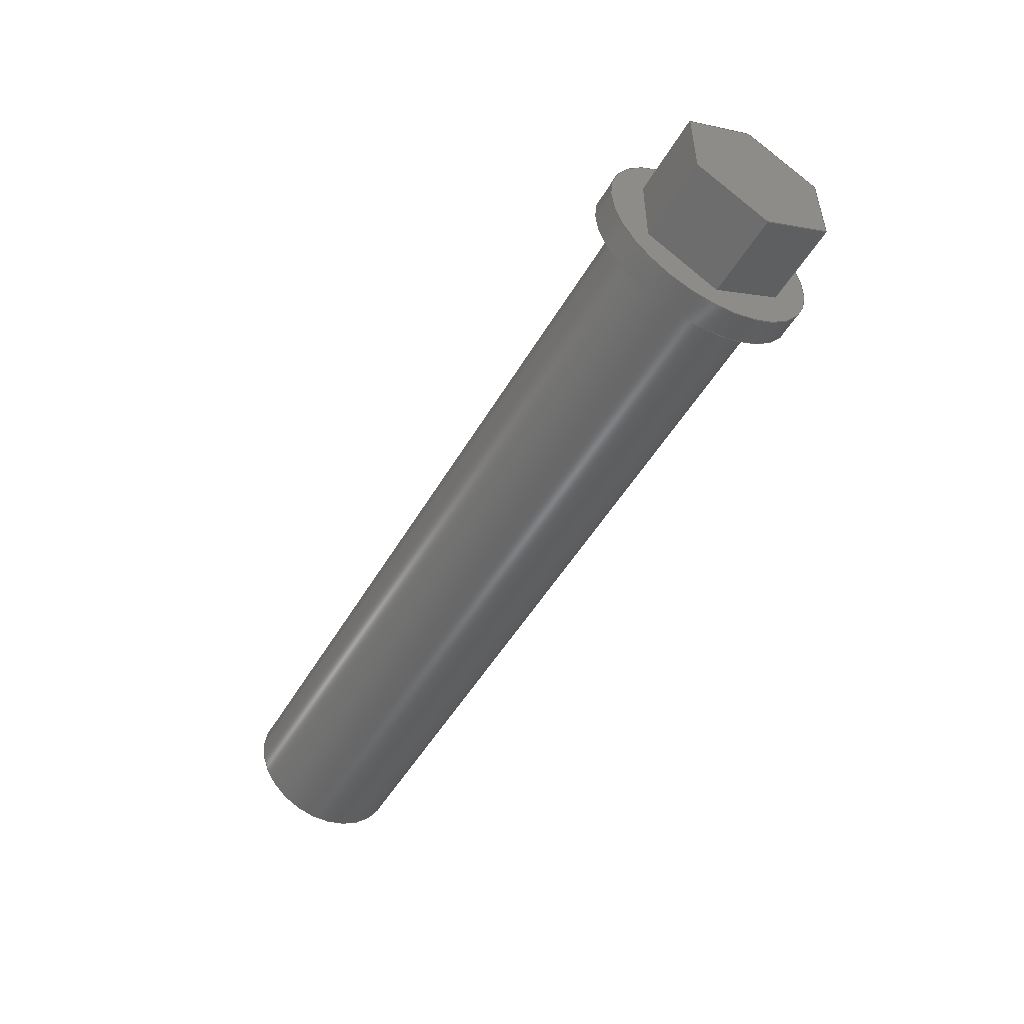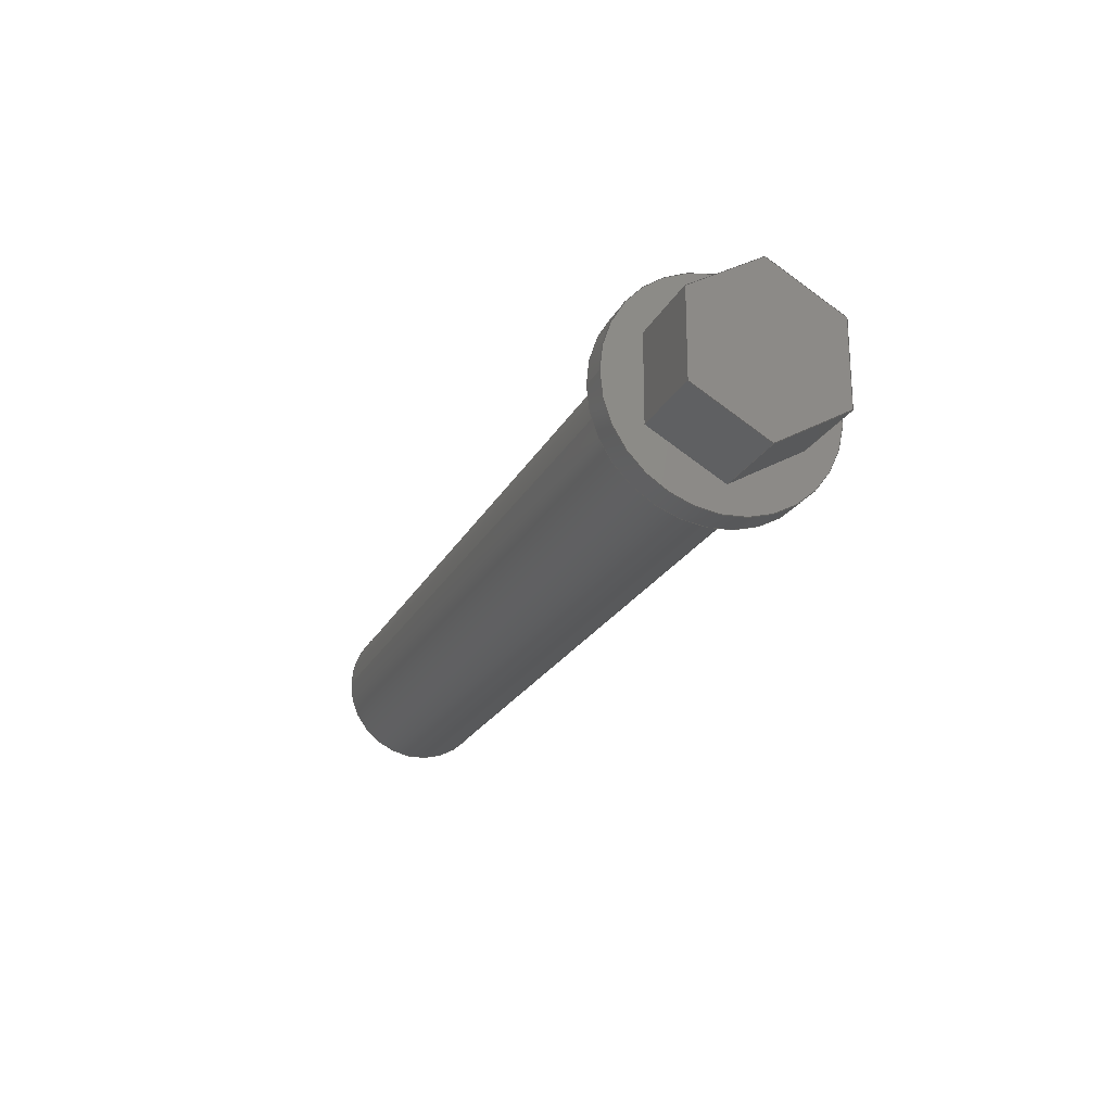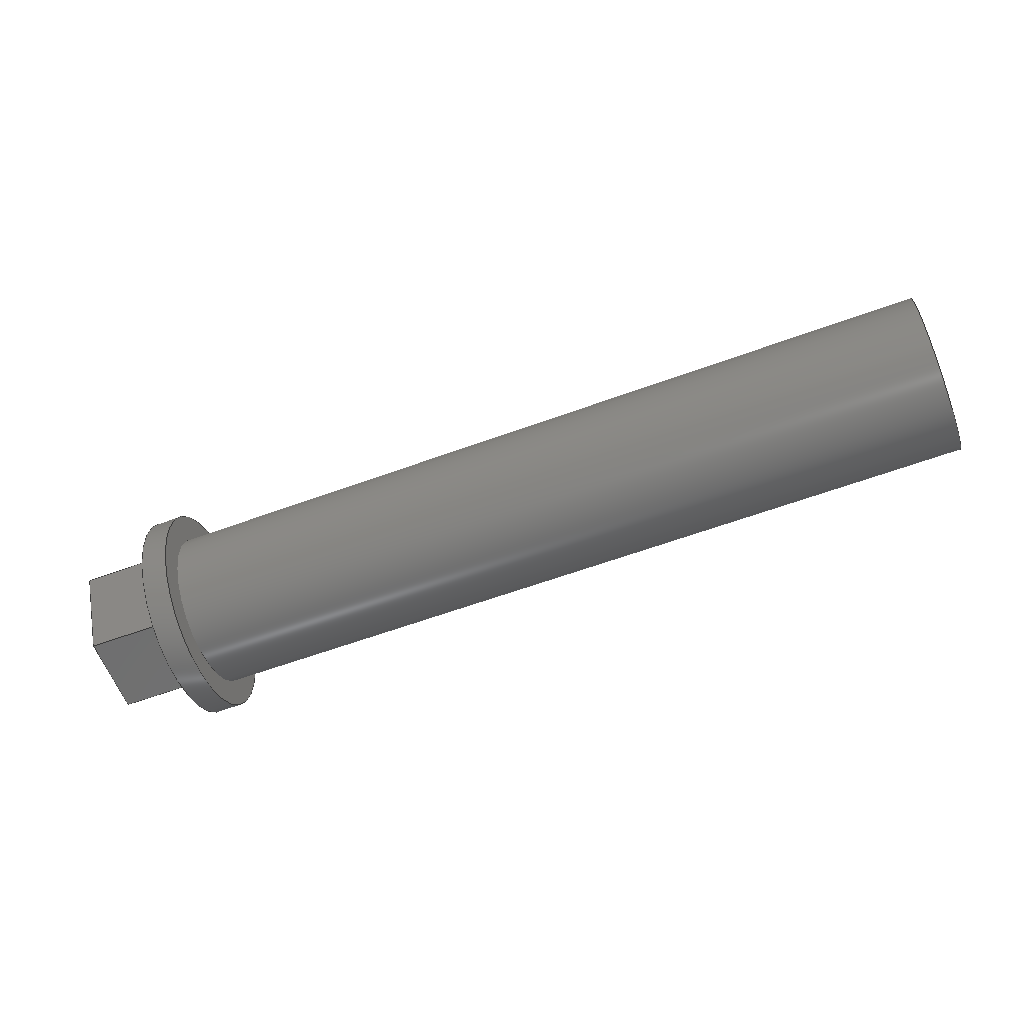
<metadata>
{"format":"step","ext":"step","renderer":"f3d","projection":"perspective","resolution":1024,"background":"white","views":[{"elev":-50.2,"azim":60.7,"up":"+Y"},{"elev":-21.9,"azim":69.1,"up":"+Y"},{"elev":-60.4,"azim":-159.4,"up":"+Z"}]}
</metadata>
<code>
ISO-10303-21;
DATA;
#1=MECHANICAL_DESIGN_GEOMETRIC_PRESENTATION_REPRESENTATION('',(#4),#330);
#2=SHAPE_REPRESENTATION_RELATIONSHIP('SRR','None',#337,#3);
#3=ADVANCED_BREP_SHAPE_REPRESENTATION('',(#5),#329);
#4=STYLED_ITEM('',(#347),#5);
#5=MANIFOLD_SOLID_BREP('Body1',#190);
#6=FACE_BOUND('',#37,.T.);
#7=FACE_BOUND('',#39,.T.);
#8=CIRCLE('',#212,0.6);
#9=CIRCLE('',#213,0.6);
#10=CIRCLE('',#216,0.8);
#11=CIRCLE('',#217,0.8);
#12=CYLINDRICAL_SURFACE('',#211,0.6);
#13=CYLINDRICAL_SURFACE('',#215,0.8);
#14=FACE_OUTER_BOUND('',#26,.T.);
#15=FACE_OUTER_BOUND('',#27,.T.);
#16=FACE_OUTER_BOUND('',#28,.T.);
#17=FACE_OUTER_BOUND('',#29,.T.);
#18=FACE_OUTER_BOUND('',#30,.T.);
#19=FACE_OUTER_BOUND('',#31,.T.);
#20=FACE_OUTER_BOUND('',#32,.T.);
#21=FACE_OUTER_BOUND('',#33,.T.);
#22=FACE_OUTER_BOUND('',#34,.T.);
#23=FACE_OUTER_BOUND('',#35,.T.);
#24=FACE_OUTER_BOUND('',#36,.T.);
#25=FACE_OUTER_BOUND('',#38,.T.);
#26=EDGE_LOOP('',(#120,#121,#122,#123));
#27=EDGE_LOOP('',(#124,#125,#126,#127));
#28=EDGE_LOOP('',(#128,#129,#130,#131));
#29=EDGE_LOOP('',(#132,#133,#134,#135));
#30=EDGE_LOOP('',(#136,#137,#138,#139));
#31=EDGE_LOOP('',(#140,#141,#142,#143));
#32=EDGE_LOOP('',(#144,#145,#146,#147,#148,#149));
#33=EDGE_LOOP('',(#150,#151,#152,#153));
#34=EDGE_LOOP('',(#154));
#35=EDGE_LOOP('',(#155,#156,#157,#158));
#36=EDGE_LOOP('',(#159));
#37=EDGE_LOOP('',(#160,#161,#162,#163,#164,#165));
#38=EDGE_LOOP('',(#166));
#39=EDGE_LOOP('',(#167));
#40=LINE('',#278,#60);
#41=LINE('',#280,#61);
#42=LINE('',#282,#62);
#43=LINE('',#283,#63);
#44=LINE('',#286,#64);
#45=LINE('',#288,#65);
#46=LINE('',#289,#66);
#47=LINE('',#292,#67);
#48=LINE('',#294,#68);
#49=LINE('',#295,#69);
#50=LINE('',#298,#70);
#51=LINE('',#300,#71);
#52=LINE('',#301,#72);
#53=LINE('',#304,#73);
#54=LINE('',#306,#74);
#55=LINE('',#307,#75);
#56=LINE('',#309,#76);
#57=LINE('',#310,#77);
#58=LINE('',#316,#78);
#59=LINE('',#323,#79);
#60=VECTOR('',#224,1);
#61=VECTOR('',#225,1);
#62=VECTOR('',#226,1);
#63=VECTOR('',#227,1);
#64=VECTOR('',#230,1);
#65=VECTOR('',#231,1);
#66=VECTOR('',#232,1);
#67=VECTOR('',#235,1);
#68=VECTOR('',#236,1);
#69=VECTOR('',#237,1);
#70=VECTOR('',#240,1);
#71=VECTOR('',#241,1);
#72=VECTOR('',#242,1);
#73=VECTOR('',#245,1);
#74=VECTOR('',#246,1);
#75=VECTOR('',#247,1);
#76=VECTOR('',#250,1);
#77=VECTOR('',#251,1);
#78=VECTOR('',#258,0.6);
#79=VECTOR('',#267,0.8);
#80=VERTEX_POINT('',#276);
#81=VERTEX_POINT('',#277);
#82=VERTEX_POINT('',#279);
#83=VERTEX_POINT('',#281);
#84=VERTEX_POINT('',#285);
#85=VERTEX_POINT('',#287);
#86=VERTEX_POINT('',#291);
#87=VERTEX_POINT('',#293);
#88=VERTEX_POINT('',#297);
#89=VERTEX_POINT('',#299);
#90=VERTEX_POINT('',#303);
#91=VERTEX_POINT('',#305);
#92=VERTEX_POINT('',#313);
#93=VERTEX_POINT('',#315);
#94=VERTEX_POINT('',#320);
#95=VERTEX_POINT('',#322);
#96=EDGE_CURVE('',#80,#81,#40,.T.);
#97=EDGE_CURVE('',#80,#82,#41,.T.);
#98=EDGE_CURVE('',#83,#82,#42,.T.);
#99=EDGE_CURVE('',#81,#83,#43,.T.);
#100=EDGE_CURVE('',#81,#84,#44,.T.);
#101=EDGE_CURVE('',#85,#83,#45,.T.);
#102=EDGE_CURVE('',#84,#85,#46,.T.);
#103=EDGE_CURVE('',#84,#86,#47,.T.);
#104=EDGE_CURVE('',#87,#85,#48,.T.);
#105=EDGE_CURVE('',#86,#87,#49,.T.);
#106=EDGE_CURVE('',#86,#88,#50,.T.);
#107=EDGE_CURVE('',#89,#87,#51,.T.);
#108=EDGE_CURVE('',#88,#89,#52,.T.);
#109=EDGE_CURVE('',#88,#90,#53,.T.);
#110=EDGE_CURVE('',#91,#89,#54,.T.);
#111=EDGE_CURVE('',#90,#91,#55,.T.);
#112=EDGE_CURVE('',#90,#80,#56,.T.);
#113=EDGE_CURVE('',#82,#91,#57,.T.);
#114=EDGE_CURVE('',#92,#92,#8,.T.);
#115=EDGE_CURVE('',#92,#93,#58,.T.);
#116=EDGE_CURVE('',#93,#93,#9,.T.);
#117=EDGE_CURVE('',#94,#94,#10,.T.);
#118=EDGE_CURVE('',#94,#95,#59,.T.);
#119=EDGE_CURVE('',#95,#95,#11,.T.);
#120=ORIENTED_EDGE('',*,*,#96,.F.);
#121=ORIENTED_EDGE('',*,*,#97,.T.);
#122=ORIENTED_EDGE('',*,*,#98,.F.);
#123=ORIENTED_EDGE('',*,*,#99,.F.);
#124=ORIENTED_EDGE('',*,*,#100,.F.);
#125=ORIENTED_EDGE('',*,*,#99,.T.);
#126=ORIENTED_EDGE('',*,*,#101,.F.);
#127=ORIENTED_EDGE('',*,*,#102,.F.);
#128=ORIENTED_EDGE('',*,*,#103,.F.);
#129=ORIENTED_EDGE('',*,*,#102,.T.);
#130=ORIENTED_EDGE('',*,*,#104,.F.);
#131=ORIENTED_EDGE('',*,*,#105,.F.);
#132=ORIENTED_EDGE('',*,*,#106,.F.);
#133=ORIENTED_EDGE('',*,*,#105,.T.);
#134=ORIENTED_EDGE('',*,*,#107,.F.);
#135=ORIENTED_EDGE('',*,*,#108,.F.);
#136=ORIENTED_EDGE('',*,*,#109,.F.);
#137=ORIENTED_EDGE('',*,*,#108,.T.);
#138=ORIENTED_EDGE('',*,*,#110,.F.);
#139=ORIENTED_EDGE('',*,*,#111,.F.);
#140=ORIENTED_EDGE('',*,*,#112,.F.);
#141=ORIENTED_EDGE('',*,*,#111,.T.);
#142=ORIENTED_EDGE('',*,*,#113,.F.);
#143=ORIENTED_EDGE('',*,*,#97,.F.);
#144=ORIENTED_EDGE('',*,*,#113,.T.);
#145=ORIENTED_EDGE('',*,*,#110,.T.);
#146=ORIENTED_EDGE('',*,*,#107,.T.);
#147=ORIENTED_EDGE('',*,*,#104,.T.);
#148=ORIENTED_EDGE('',*,*,#101,.T.);
#149=ORIENTED_EDGE('',*,*,#98,.T.);
#150=ORIENTED_EDGE('',*,*,#114,.F.);
#151=ORIENTED_EDGE('',*,*,#115,.T.);
#152=ORIENTED_EDGE('',*,*,#116,.F.);
#153=ORIENTED_EDGE('',*,*,#115,.F.);
#154=ORIENTED_EDGE('',*,*,#114,.T.);
#155=ORIENTED_EDGE('',*,*,#117,.F.);
#156=ORIENTED_EDGE('',*,*,#118,.T.);
#157=ORIENTED_EDGE('',*,*,#119,.T.);
#158=ORIENTED_EDGE('',*,*,#118,.F.);
#159=ORIENTED_EDGE('',*,*,#117,.T.);
#160=ORIENTED_EDGE('',*,*,#96,.T.);
#161=ORIENTED_EDGE('',*,*,#100,.T.);
#162=ORIENTED_EDGE('',*,*,#103,.T.);
#163=ORIENTED_EDGE('',*,*,#106,.T.);
#164=ORIENTED_EDGE('',*,*,#109,.T.);
#165=ORIENTED_EDGE('',*,*,#112,.T.);
#166=ORIENTED_EDGE('',*,*,#119,.F.);
#167=ORIENTED_EDGE('',*,*,#116,.T.);
#168=PLANE('',#204);
#169=PLANE('',#205);
#170=PLANE('',#206);
#171=PLANE('',#207);
#172=PLANE('',#208);
#173=PLANE('',#209);
#174=PLANE('',#210);
#175=PLANE('',#214);
#176=PLANE('',#218);
#177=PLANE('',#219);
#178=ADVANCED_FACE('',(#14),#168,.T.);
#179=ADVANCED_FACE('',(#15),#169,.T.);
#180=ADVANCED_FACE('',(#16),#170,.T.);
#181=ADVANCED_FACE('',(#17),#171,.T.);
#182=ADVANCED_FACE('',(#18),#172,.T.);
#183=ADVANCED_FACE('',(#19),#173,.T.);
#184=ADVANCED_FACE('',(#20),#174,.T.);
#185=ADVANCED_FACE('',(#21),#12,.T.);
#186=ADVANCED_FACE('',(#22),#175,.F.);
#187=ADVANCED_FACE('',(#23),#13,.T.);
#188=ADVANCED_FACE('',(#24,#6),#176,.T.);
#189=ADVANCED_FACE('',(#25,#7),#177,.F.);
#190=CLOSED_SHELL('',(#178,#179,#180,#181,#182,#183,#184,#185,#186,#187,
#188,#189));
#191=DERIVED_UNIT_ELEMENT(#193,1);
#192=DERIVED_UNIT_ELEMENT(#332,3);
#193=(
MASS_UNIT()
NAMED_UNIT(*)
SI_UNIT(.KILO.,.GRAM.)
);
#194=DERIVED_UNIT((#191,#192));
#195=MEASURE_REPRESENTATION_ITEM('density measure',
POSITIVE_RATIO_MEASURE(7850),#194);
#196=PROPERTY_DEFINITION_REPRESENTATION(#201,#198);
#197=PROPERTY_DEFINITION_REPRESENTATION(#202,#199);
#198=REPRESENTATION('material name',(#200),#329);
#199=REPRESENTATION('density',(#195),#329);
#200=DESCRIPTIVE_REPRESENTATION_ITEM('Steel','Steel');
#201=PROPERTY_DEFINITION('material property','material name',#339);
#202=PROPERTY_DEFINITION('material property','density of part',#339);
#203=AXIS2_PLACEMENT_3D('placement',#274,#220,#221);
#204=AXIS2_PLACEMENT_3D('',#275,#222,#223);
#205=AXIS2_PLACEMENT_3D('',#284,#228,#229);
#206=AXIS2_PLACEMENT_3D('',#290,#233,#234);
#207=AXIS2_PLACEMENT_3D('',#296,#238,#239);
#208=AXIS2_PLACEMENT_3D('',#302,#243,#244);
#209=AXIS2_PLACEMENT_3D('',#308,#248,#249);
#210=AXIS2_PLACEMENT_3D('',#311,#252,#253);
#211=AXIS2_PLACEMENT_3D('',#312,#254,#255);
#212=AXIS2_PLACEMENT_3D('',#314,#256,#257);
#213=AXIS2_PLACEMENT_3D('',#317,#259,#260);
#214=AXIS2_PLACEMENT_3D('',#318,#261,#262);
#215=AXIS2_PLACEMENT_3D('',#319,#263,#264);
#216=AXIS2_PLACEMENT_3D('',#321,#265,#266);
#217=AXIS2_PLACEMENT_3D('',#324,#268,#269);
#218=AXIS2_PLACEMENT_3D('',#325,#270,#271);
#219=AXIS2_PLACEMENT_3D('',#326,#272,#273);
#220=DIRECTION('axis',(0,0,1));
#221=DIRECTION('refdir',(1,0,0));
#222=DIRECTION('center_axis',(0,0,-1));
#223=DIRECTION('ref_axis',(0,1,0));
#224=DIRECTION('',(0,-1,0));
#225=DIRECTION('',(1,0,0));
#226=DIRECTION('',(0,1,0));
#227=DIRECTION('',(1,0,0));
#228=DIRECTION('center_axis',(0,-0.866,-0.5));
#229=DIRECTION('ref_axis',(0,0.5,-0.866));
#230=DIRECTION('',(0,-0.5,0.866));
#231=DIRECTION('',(0,0.5,-0.866));
#232=DIRECTION('',(1,0,0));
#233=DIRECTION('center_axis',(0,-0.866,0.5));
#234=DIRECTION('ref_axis',(0,-0.5,-0.866));
#235=DIRECTION('',(0,0.5,0.866));
#236=DIRECTION('',(0,-0.5,-0.866));
#237=DIRECTION('',(1,0,0));
#238=DIRECTION('center_axis',(0,0,1));
#239=DIRECTION('ref_axis',(0,-1,0));
#240=DIRECTION('',(0,1,0));
#241=DIRECTION('',(0,-1,0));
#242=DIRECTION('',(1,0,0));
#243=DIRECTION('center_axis',(0,0.866,0.5));
#244=DIRECTION('ref_axis',(0,-0.5,0.866));
#245=DIRECTION('',(0,0.5,-0.866));
#246=DIRECTION('',(0,-0.5,0.866));
#247=DIRECTION('',(1,0,0));
#248=DIRECTION('center_axis',(0,0.866,-0.5));
#249=DIRECTION('ref_axis',(0,0.5,0.866));
#250=DIRECTION('',(0,-0.5,-0.866));
#251=DIRECTION('',(0,0.5,0.866));
#252=DIRECTION('center_axis',(1,0,0));
#253=DIRECTION('ref_axis',(0,0,-1));
#254=DIRECTION('center_axis',(-1,0,0));
#255=DIRECTION('ref_axis',(0,0,-1));
#256=DIRECTION('center_axis',(-1,0,0));
#257=DIRECTION('ref_axis',(0,0,-1));
#258=DIRECTION('',(1,0,0));
#259=DIRECTION('center_axis',(1,0,0));
#260=DIRECTION('ref_axis',(0,0,-1));
#261=DIRECTION('center_axis',(1,0,0));
#262=DIRECTION('ref_axis',(0,0,-1));
#263=DIRECTION('center_axis',(1,0,0));
#264=DIRECTION('ref_axis',(0,0,-1));
#265=DIRECTION('center_axis',(1,0,0));
#266=DIRECTION('ref_axis',(0,0,-1));
#267=DIRECTION('',(-1,0,0));
#268=DIRECTION('center_axis',(1,0,0));
#269=DIRECTION('ref_axis',(0,0,-1));
#270=DIRECTION('center_axis',(1,0,0));
#271=DIRECTION('ref_axis',(0,0,-1));
#272=DIRECTION('center_axis',(1,0,0));
#273=DIRECTION('ref_axis',(0,0,-1));
#274=CARTESIAN_POINT('',(0,0,0));
#275=CARTESIAN_POINT('Origin',(0.2,5.038,-8.943));
#276=CARTESIAN_POINT('',(0.2,5.638,-8.943));
#277=CARTESIAN_POINT('',(0.2,5.038,-8.943));
#278=CARTESIAN_POINT('',(0.2,5.188,-8.943));
#279=CARTESIAN_POINT('',(0.8,5.638,-8.943));
#280=CARTESIAN_POINT('',(0.2,5.638,-8.943));
#281=CARTESIAN_POINT('',(0.8,5.038,-8.943));
#282=CARTESIAN_POINT('',(0.8,5.038,-8.943));
#283=CARTESIAN_POINT('',(0.2,5.038,-8.943));
#284=CARTESIAN_POINT('Origin',(0.2,4.738,-8.423));
#285=CARTESIAN_POINT('',(0.2,4.738,-8.423));
#286=CARTESIAN_POINT('',(0.2,4.813,-8.553));
#287=CARTESIAN_POINT('',(0.8,4.738,-8.423));
#288=CARTESIAN_POINT('',(0.8,4.738,-8.423));
#289=CARTESIAN_POINT('',(0.2,4.738,-8.423));
#290=CARTESIAN_POINT('Origin',(0.2,5.038,-7.904));
#291=CARTESIAN_POINT('',(0.2,5.038,-7.904));
#292=CARTESIAN_POINT('',(0.2,4.963,-8.034));
#293=CARTESIAN_POINT('',(0.8,5.038,-7.904));
#294=CARTESIAN_POINT('',(0.8,5.038,-7.904));
#295=CARTESIAN_POINT('',(0.2,5.038,-7.904));
#296=CARTESIAN_POINT('Origin',(0.2,5.638,-7.904));
#297=CARTESIAN_POINT('',(0.2,5.638,-7.904));
#298=CARTESIAN_POINT('',(0.2,5.488,-7.904));
#299=CARTESIAN_POINT('',(0.8,5.638,-7.904));
#300=CARTESIAN_POINT('',(0.8,5.638,-7.904));
#301=CARTESIAN_POINT('',(0.2,5.638,-7.904));
#302=CARTESIAN_POINT('Origin',(0.2,5.938,-8.423));
#303=CARTESIAN_POINT('',(0.2,5.938,-8.423));
#304=CARTESIAN_POINT('',(0.2,5.863,-8.293));
#305=CARTESIAN_POINT('',(0.8,5.938,-8.423));
#306=CARTESIAN_POINT('',(0.8,5.938,-8.423));
#307=CARTESIAN_POINT('',(0.2,5.938,-8.423));
#308=CARTESIAN_POINT('Origin',(0.2,5.638,-8.943));
#309=CARTESIAN_POINT('',(0.2,5.713,-8.813));
#310=CARTESIAN_POINT('',(0.8,5.638,-8.943));
#311=CARTESIAN_POINT('Origin',(0.8,5.338,-8.423));
#312=CARTESIAN_POINT('Origin',(0,5.338,-8.423));
#313=CARTESIAN_POINT('',(-6,5.338,-7.823));
#314=CARTESIAN_POINT('Origin',(-6,5.338,-8.423));
#315=CARTESIAN_POINT('',(0,5.338,-7.823));
#316=CARTESIAN_POINT('',(0,5.338,-7.823));
#317=CARTESIAN_POINT('Origin',(0,5.338,-8.423));
#318=CARTESIAN_POINT('Origin',(-6,5.338,-8.423));
#319=CARTESIAN_POINT('Origin',(0,5.338,-8.423));
#320=CARTESIAN_POINT('',(0.2,5.338,-7.623));
#321=CARTESIAN_POINT('Origin',(0.2,5.338,-8.423));
#322=CARTESIAN_POINT('',(0,5.338,-7.623));
#323=CARTESIAN_POINT('',(0,5.338,-7.623));
#324=CARTESIAN_POINT('Origin',(0,5.338,-8.423));
#325=CARTESIAN_POINT('Origin',(0.2,5.338,-8.423));
#326=CARTESIAN_POINT('Origin',(0,5.338,-8.423));
#327=UNCERTAINTY_MEASURE_WITH_UNIT(LENGTH_MEASURE(0.001),#331,
'DISTANCE_ACCURACY_VALUE',
'Maximum model space distance between geometric entities at asserted c
onnectivities');
#328=UNCERTAINTY_MEASURE_WITH_UNIT(LENGTH_MEASURE(0.001),#331,
'DISTANCE_ACCURACY_VALUE',
'Maximum model space distance between geometric entities at asserted c
onnectivities');
#329=(
GEOMETRIC_REPRESENTATION_CONTEXT(3)
GLOBAL_UNCERTAINTY_ASSIGNED_CONTEXT((#327))
GLOBAL_UNIT_ASSIGNED_CONTEXT((#331,#333,#334))
REPRESENTATION_CONTEXT('','3D')
);
#330=(
GEOMETRIC_REPRESENTATION_CONTEXT(3)
GLOBAL_UNCERTAINTY_ASSIGNED_CONTEXT((#328))
GLOBAL_UNIT_ASSIGNED_CONTEXT((#331,#333,#334))
REPRESENTATION_CONTEXT('','3D')
);
#331=(
LENGTH_UNIT()
NAMED_UNIT(*)
SI_UNIT(.CENTI.,.METRE.)
);
#332=(
LENGTH_UNIT()
NAMED_UNIT(*)
SI_UNIT($,.METRE.)
);
#333=(
NAMED_UNIT(*)
PLANE_ANGLE_UNIT()
SI_UNIT($,.RADIAN.)
);
#334=(
NAMED_UNIT(*)
SI_UNIT($,.STERADIAN.)
SOLID_ANGLE_UNIT()
);
#335=SHAPE_DEFINITION_REPRESENTATION(#336,#337);
#336=PRODUCT_DEFINITION_SHAPE('',$,#339);
#337=SHAPE_REPRESENTATION('',(#203),#329);
#338=PRODUCT_DEFINITION_CONTEXT('part definition',#343,'design');
#339=PRODUCT_DEFINITION('\X2\8F2A8EF86813\X0\','\X2\8F2A8EF86813\X0\',#340,
#338);
#340=PRODUCT_DEFINITION_FORMATION('',$,#345);
#341=PRODUCT_RELATED_PRODUCT_CATEGORY('\X2\8F2A8EF86813\X0\',
'\X2\8F2A8EF86813\X0\',(#345));
#342=APPLICATION_PROTOCOL_DEFINITION('international standard',
'automotive_design',2009,#343);
#343=APPLICATION_CONTEXT(
'Core Data for Automotive Mechanical Design Process');
#344=PRODUCT_CONTEXT('part definition',#343,'mechanical');
#345=PRODUCT('\X2\8F2A8EF86813\X0\','\X2\8F2A8EF86813\X0\',$,(#344));
#346=PRESENTATION_STYLE_ASSIGNMENT((#348));
#347=PRESENTATION_STYLE_ASSIGNMENT((#349));
#348=SURFACE_STYLE_USAGE(.BOTH.,#350);
#349=SURFACE_STYLE_USAGE(.BOTH.,#351);
#350=SURFACE_SIDE_STYLE('',(#352));
#351=SURFACE_SIDE_STYLE('',(#353));
#352=SURFACE_STYLE_FILL_AREA(#354);
#353=SURFACE_STYLE_FILL_AREA(#355);
#354=FILL_AREA_STYLE('Steel - Satin',(#356));
#355=FILL_AREA_STYLE('Aluminum - Anodized Glossy (Blue)',(#357));
#356=FILL_AREA_STYLE_COLOUR('Steel - Satin',#358);
#357=FILL_AREA_STYLE_COLOUR('Aluminum - Anodized Glossy (Blue)',#359);
#358=COLOUR_RGB('Steel - Satin',0.6275,0.6275,0.6275);
#359=COLOUR_RGB('Aluminum - Anodized Glossy (Blue)',0.349,0.5843,
0.8549);
ENDSEC;
END-ISO-10303-21;

</code>
